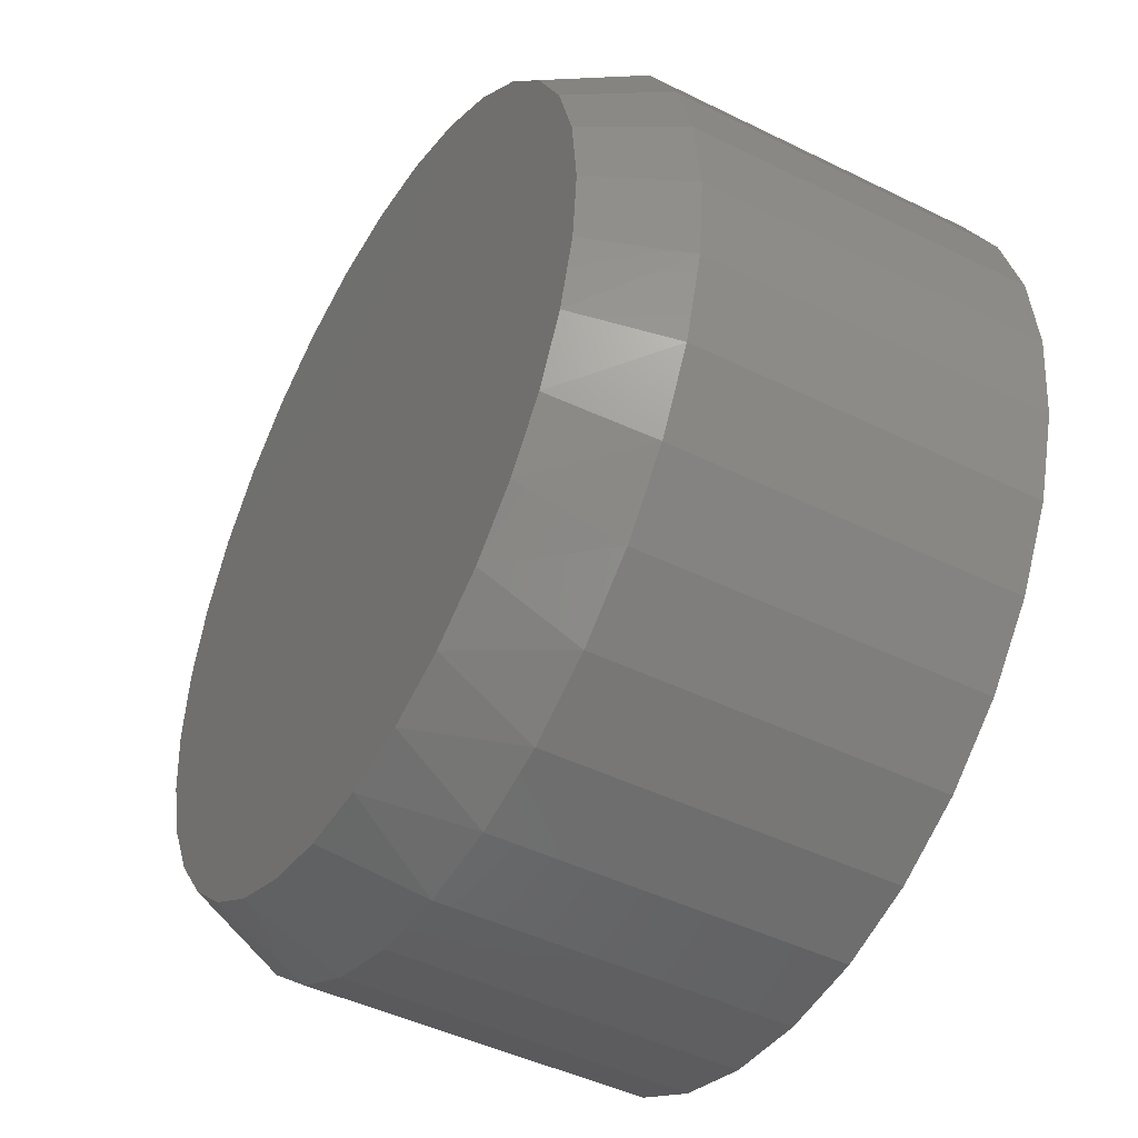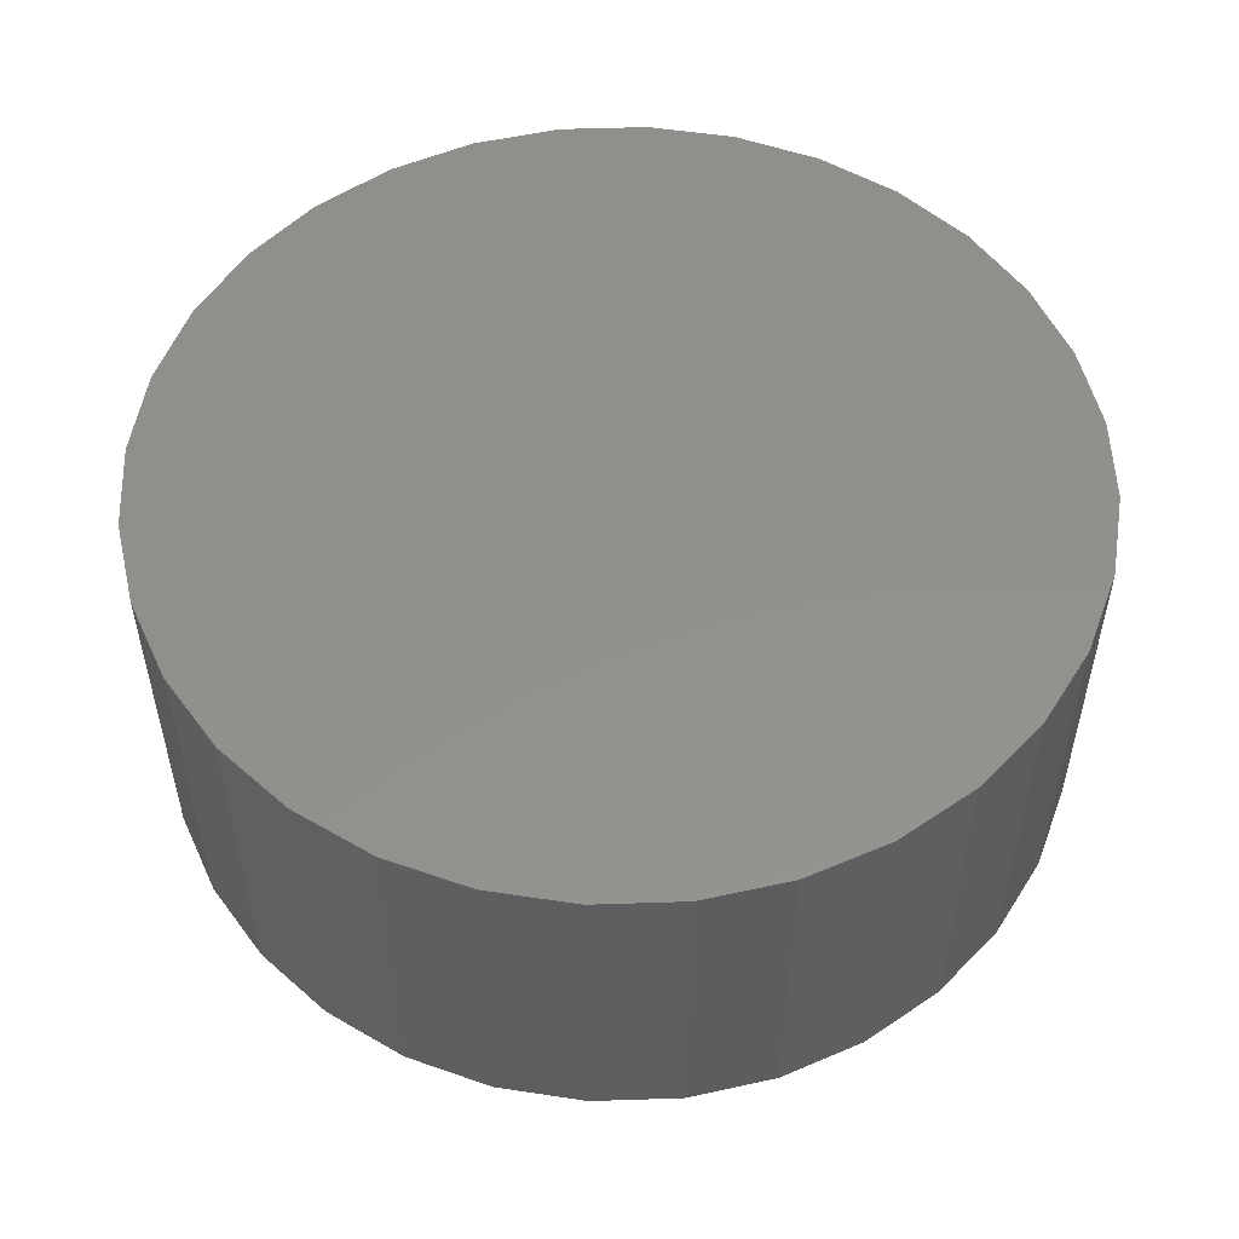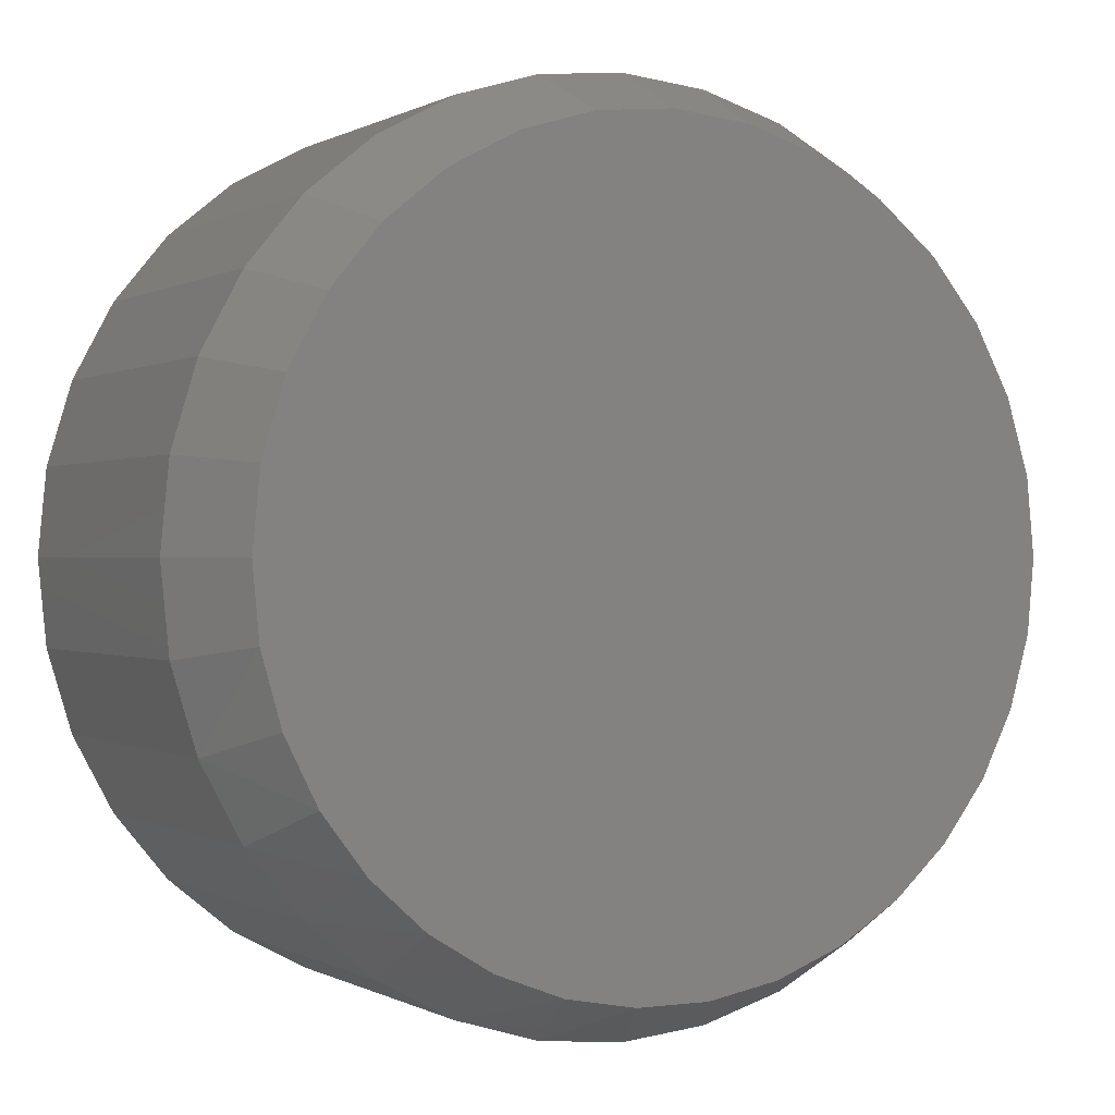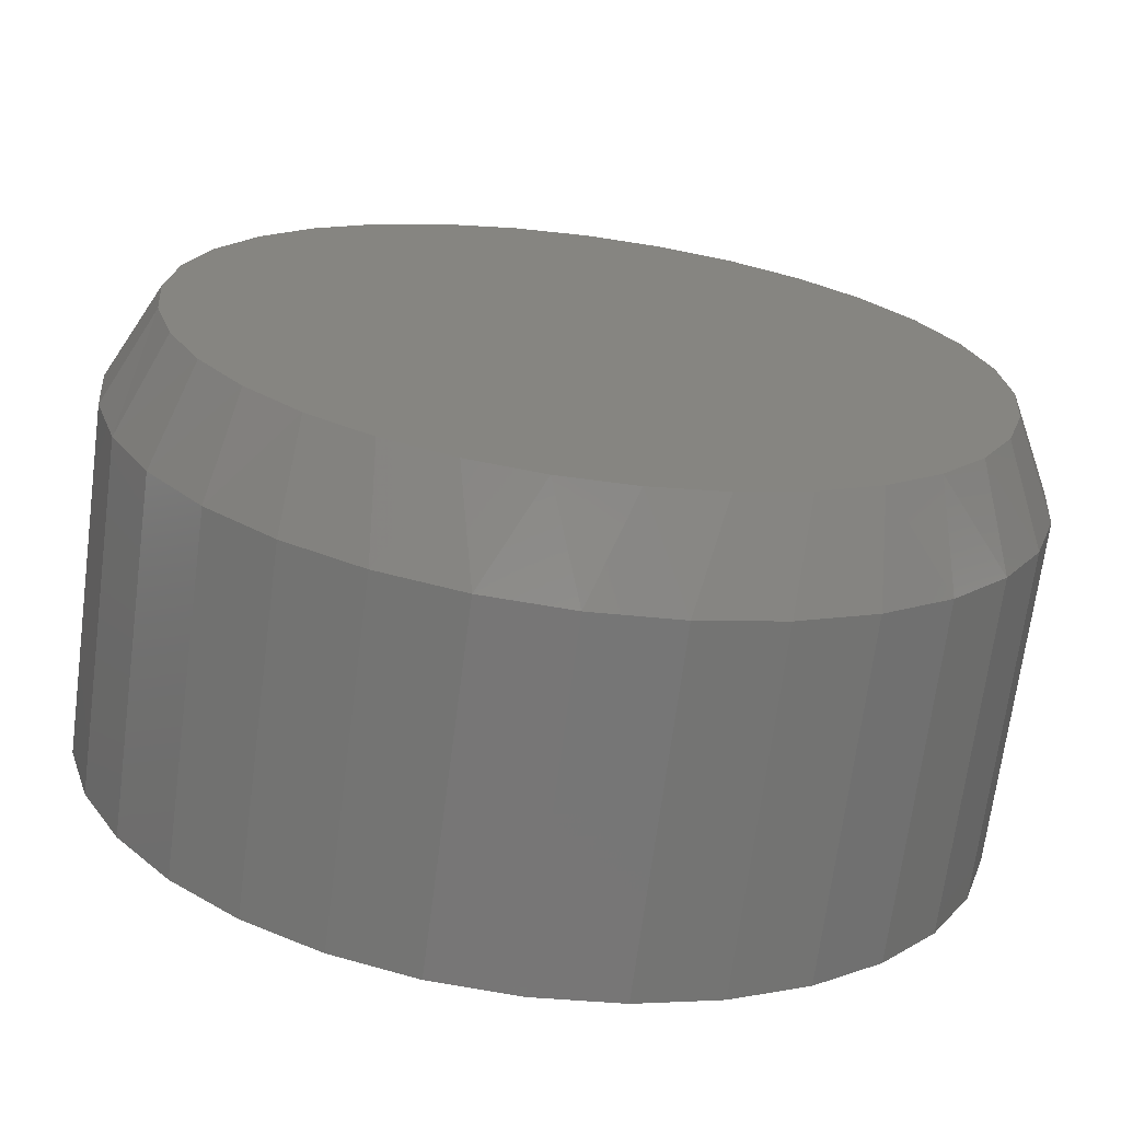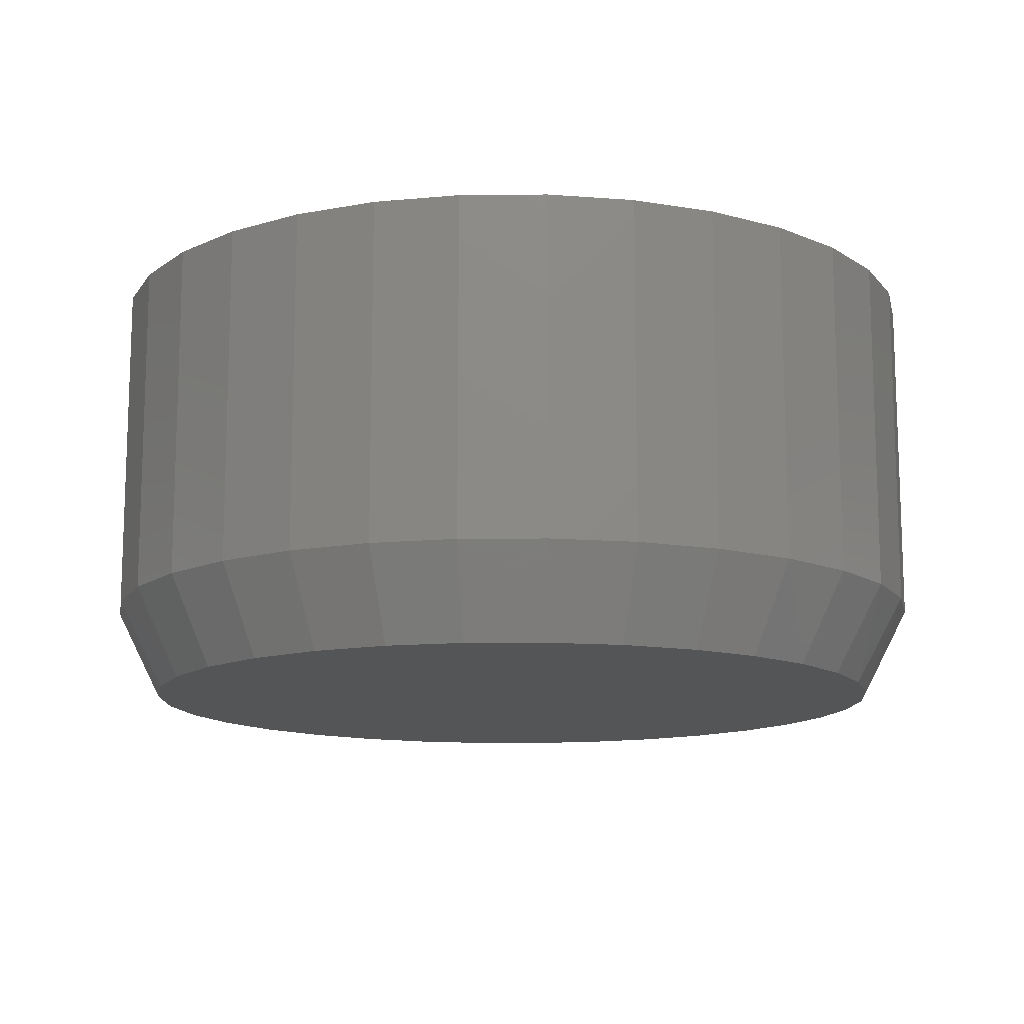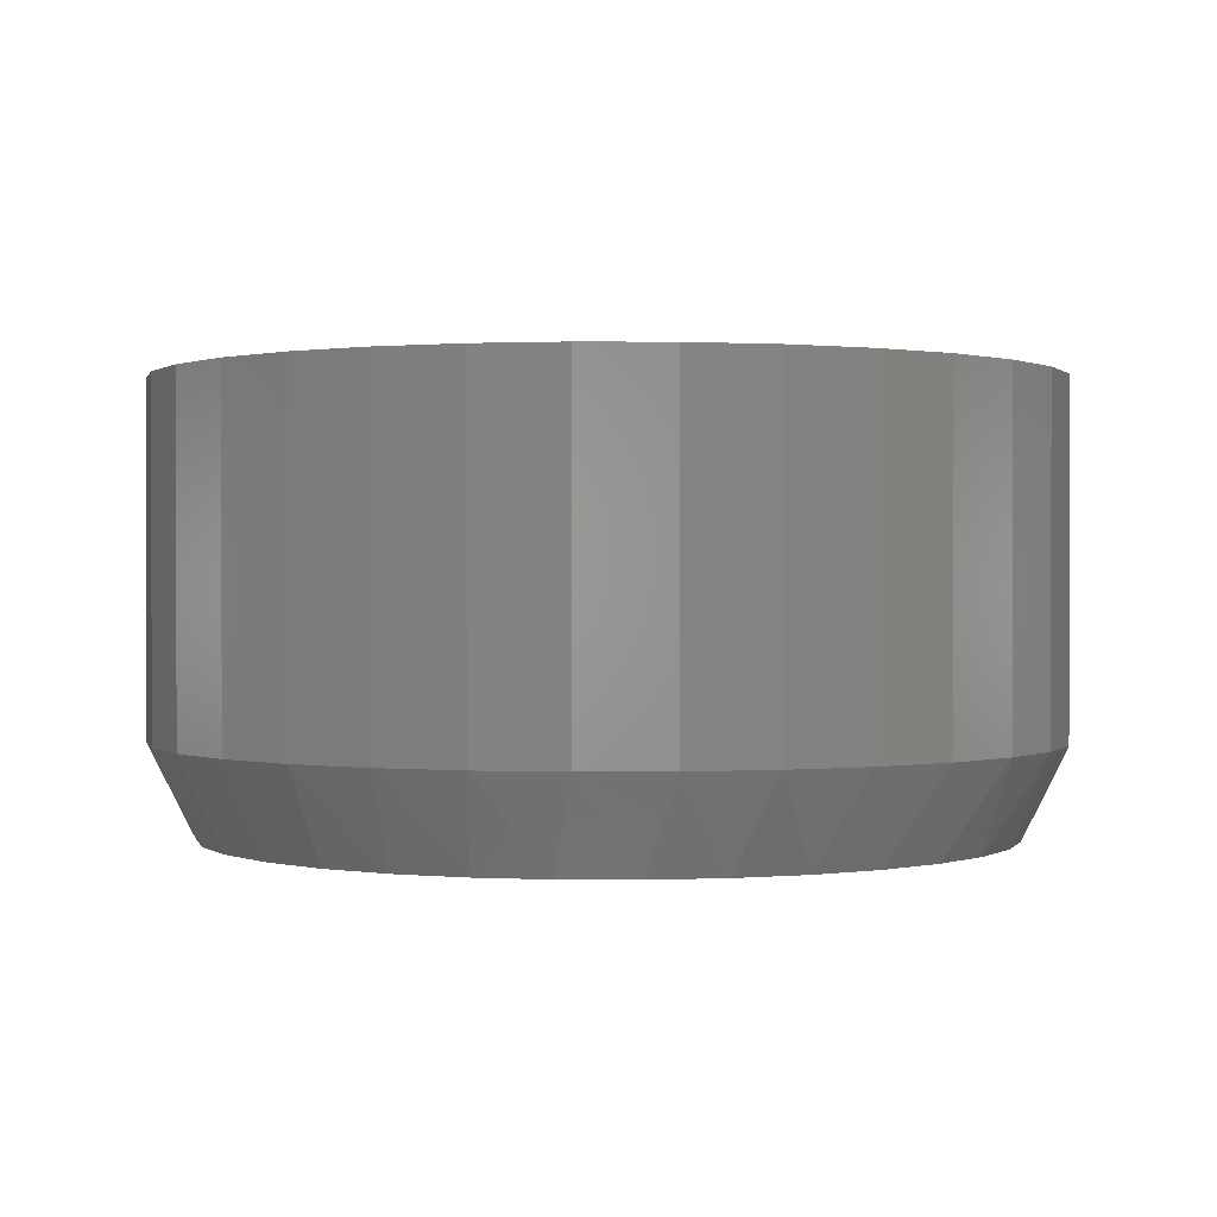
<metadata>
{"format":"stl","ext":"stl","renderer":"f3d","projection":"perspective","resolution":1024,"background":"white","views":[{"elev":-45.3,"azim":60.3,"up":"+Z"},{"elev":53.6,"azim":26.1,"up":"+Y"},{"elev":-0.0,"azim":-27.8,"up":"+Z"},{"elev":-69.2,"azim":-7.5,"up":"+Z"},{"elev":-12.9,"azim":63.0,"up":"+Y"},{"elev":0.6,"azim":138.8,"up":"+Y"}]}
</metadata>
<code>
# stl→obj: 97 verts, 190 faces
v 0.1488 -0.1484 0.588
v 0.2012 -0.1484 0.588
v 0.175 -0.1484 0.5906
v 0.1236 -0.1484 0.5804
v 0.2264 -0.1484 0.5804
v 0.2349 -0.1484 0.336
v 0.1382 -0.1484 0.327
v 0.2118 -0.1484 0.327
v 0.1626 -0.1484 0.3224
v 0.1874 -0.1484 0.3224
v 0.2497 -0.1484 0.568
v 0.1003 -0.1484 0.568
v 0.27 -0.1484 0.5513
v 0.07998 -0.1484 0.5513
v 0.2867 -0.1484 0.5309
v 0.06327 -0.1484 0.5309
v 0.2991 -0.1484 0.5077
v 0.05085 -0.1484 0.5077
v 0.3068 -0.1484 0.4825
v 0.04321 -0.1484 0.4825
v 0.3094 -0.1484 0.4562
v 0.04063 -0.1484 0.4563
v 0.3071 -0.1484 0.4316
v 0.04291 -0.1484 0.4316
v 0.3003 -0.1484 0.4077
v 0.0497 -0.1484 0.4077
v 0.2892 -0.1484 0.3855
v 0.06075 -0.1484 0.3855
v 0.2743 -0.1484 0.3657
v 0.07569 -0.1484 0.3657
v 0.256 -0.1484 0.349
v 0.09402 -0.1484 0.349
v 0.1151 -0.1484 0.336
v 0.325 4.996e-17 0.4562
v 0.325 -0.1172 0.4562
v 0.3221 4.818e-17 0.427
v 0.3221 -0.1172 0.427
v 0.3136 4.614e-17 0.3988
v 0.3136 -0.1172 0.3988
v 0.2997 4.393e-17 0.3729
v 0.2997 -0.1172 0.3729
v 0.2811 4.163e-17 0.3502
v 0.2811 -0.1172 0.3502
v 0.2583 3.934e-17 0.3315
v 0.2583 -0.1172 0.3315
v 0.2324 3.713e-17 0.3177
v 0.2324 -0.1172 0.3177
v 0.2043 3.509e-17 0.3091
v 0.2043 -0.1172 0.3091
v 0.175 3.331e-17 0.3063
v 0.175 -0.1172 0.3063
v 0.1457 3.184e-17 0.3091
v 0.1457 -0.1172 0.3091
v 0.1176 3.075e-17 0.3177
v 0.1176 -0.1172 0.3177
v 0.09166 3.008e-17 0.3315
v 0.09166 -0.1172 0.3315
v 0.06893 2.986e-17 0.3502
v 0.06893 -0.1172 0.3502
v 0.05028 3.008e-17 0.3729
v 0.05028 -0.1172 0.3729
v 0.03642 3.075e-17 0.3988
v 0.03642 -0.1172 0.3988
v 0.02788 3.184e-17 0.427
v 0.02788 -0.1172 0.427
v 0.025 3.331e-17 0.4562
v 0.025 -0.1172 0.4562
v 0.02788 3.509e-17 0.4855
v 0.02788 -0.1172 0.4855
v 0.03642 3.713e-17 0.5137
v 0.03642 -0.1172 0.5137
v 0.05028 3.934e-17 0.5396
v 0.05028 -0.1172 0.5396
v 0.06893 4.163e-17 0.5623
v 0.06893 -0.1172 0.5623
v 0.09166 4.393e-17 0.581
v 0.09166 -0.1172 0.581
v 0.1176 4.614e-17 0.5948
v 0.1176 -0.1172 0.5948
v 0.1457 4.818e-17 0.6034
v 0.1457 -0.1172 0.6034
v 0.175 4.996e-17 0.6062
v 0.175 -0.1172 0.6062
v 0.2043 5.142e-17 0.6034
v 0.2043 -0.1172 0.6034
v 0.2324 5.251e-17 0.5948
v 0.2324 -0.1172 0.5948
v 0.2583 5.318e-17 0.581
v 0.2583 -0.1172 0.581
v 0.2811 5.341e-17 0.5623
v 0.2811 -0.1172 0.5623
v 0.2997 5.318e-17 0.5396
v 0.2997 -0.1172 0.5396
v 0.3136 5.251e-17 0.5137
v 0.3136 -0.1172 0.5137
v 0.3221 5.142e-17 0.4855
v 0.3221 -0.1172 0.4855
f 1 2 3
f 2 1 4
f 2 4 5
f 6 7 8
f 8 7 9
f 8 9 10
f 5 4 11
f 11 4 12
f 11 12 13
f 13 12 14
f 13 14 15
f 15 14 16
f 15 16 17
f 17 16 18
f 17 18 19
f 19 18 20
f 19 20 21
f 21 20 22
f 21 22 23
f 23 22 24
f 23 24 25
f 25 24 26
f 25 26 27
f 27 26 28
f 27 28 29
f 29 28 30
f 29 30 31
f 31 30 32
f 31 32 6
f 6 32 33
f 6 33 7
f 34 35 36
f 36 35 37
f 36 37 38
f 38 37 39
f 38 39 40
f 40 39 41
f 40 41 42
f 42 41 43
f 42 43 44
f 44 43 45
f 44 45 46
f 46 45 47
f 46 47 48
f 48 47 49
f 48 49 50
f 50 49 51
f 50 51 52
f 52 51 53
f 52 53 54
f 54 53 55
f 54 55 56
f 56 55 57
f 56 57 58
f 58 57 59
f 58 59 60
f 60 59 61
f 60 61 62
f 62 61 63
f 62 63 64
f 64 63 65
f 64 65 66
f 66 65 67
f 66 67 68
f 68 67 69
f 68 69 70
f 70 69 71
f 70 71 72
f 72 71 73
f 72 73 74
f 74 73 75
f 74 75 76
f 76 75 77
f 76 77 78
f 78 77 79
f 78 79 80
f 80 79 81
f 80 81 82
f 82 81 83
f 82 83 84
f 84 83 85
f 84 85 86
f 86 85 87
f 86 87 88
f 88 87 89
f 88 89 90
f 90 89 91
f 90 91 92
f 92 91 93
f 92 93 94
f 94 93 95
f 94 95 96
f 96 95 97
f 96 97 34
f 34 97 35
f 83 2 85
f 85 2 5
f 85 5 87
f 87 5 11
f 87 11 89
f 89 11 13
f 89 13 91
f 91 13 15
f 91 15 93
f 93 15 17
f 93 17 95
f 95 17 19
f 95 19 97
f 97 19 21
f 97 21 35
f 2 83 3
f 3 83 81
f 3 81 1
f 1 81 79
f 1 79 4
f 4 79 77
f 4 77 12
f 12 77 75
f 12 75 14
f 14 75 73
f 14 73 16
f 16 73 71
f 16 71 18
f 18 71 69
f 18 69 20
f 20 69 67
f 20 67 22
f 63 61 28
f 61 59 30
f 28 61 30
f 59 57 32
f 30 59 32
f 57 55 33
f 32 57 33
f 55 53 7
f 33 55 7
f 53 51 9
f 7 53 9
f 8 10 49
f 10 51 49
f 9 51 10
f 6 8 47
f 8 49 47
f 31 6 45
f 6 47 45
f 29 31 43
f 31 45 43
f 41 27 29
f 29 43 41
f 27 41 39
f 27 39 25
f 25 39 37
f 25 37 23
f 23 37 35
f 23 35 21
f 28 26 63
f 63 26 24
f 63 24 65
f 65 24 22
f 65 22 67
f 82 84 80
f 78 80 84
f 86 78 84
f 48 52 46
f 50 52 48
f 52 54 46
f 46 54 56
f 46 56 44
f 44 56 58
f 44 58 42
f 42 58 60
f 42 60 40
f 40 60 62
f 40 62 38
f 38 62 64
f 38 64 36
f 36 64 66
f 36 66 34
f 34 66 68
f 34 68 96
f 96 68 70
f 96 70 94
f 94 70 72
f 94 72 92
f 92 72 74
f 92 74 90
f 90 74 76
f 90 76 88
f 88 76 78
f 88 78 86

</code>
